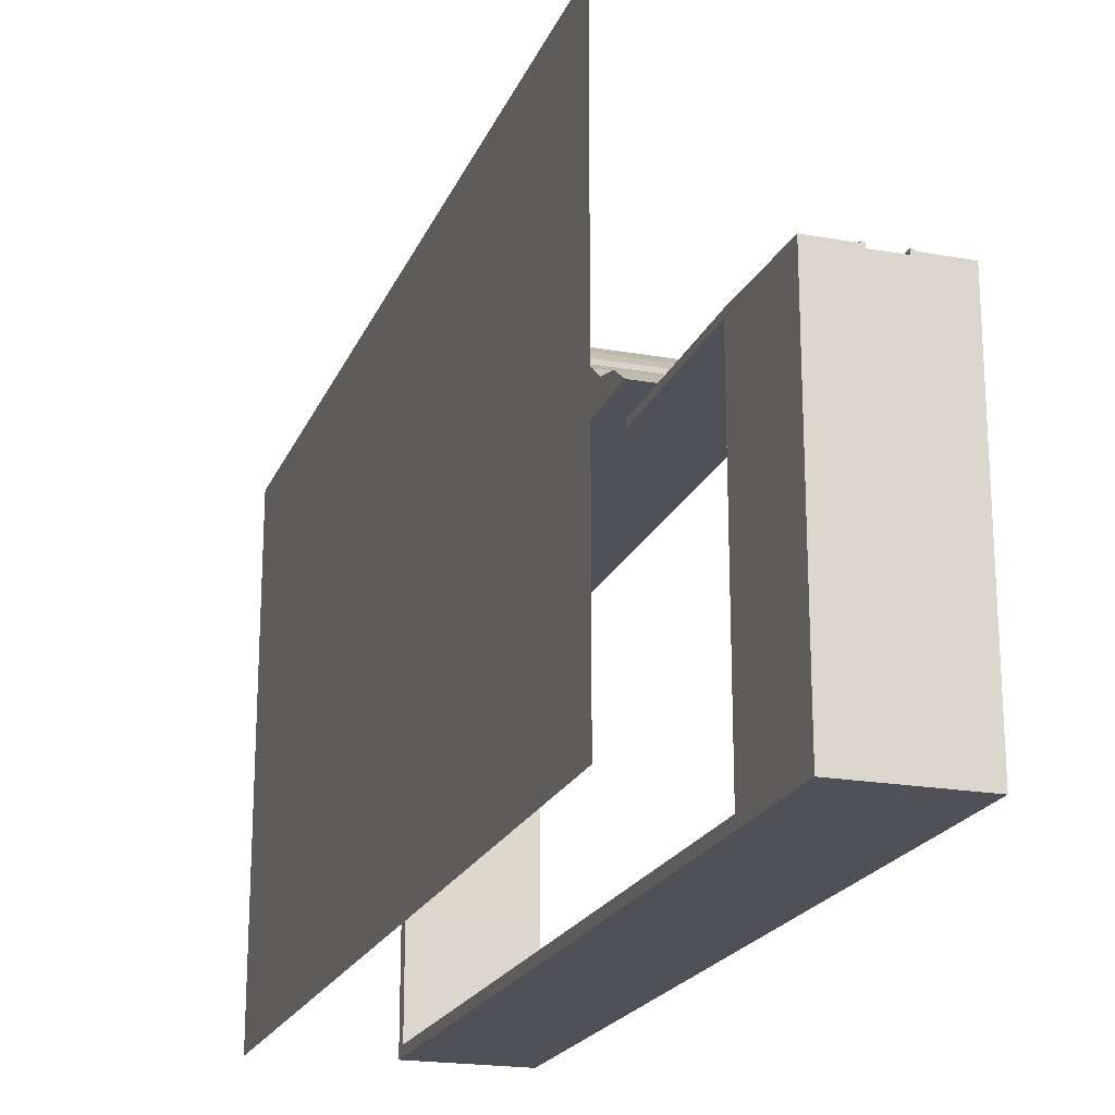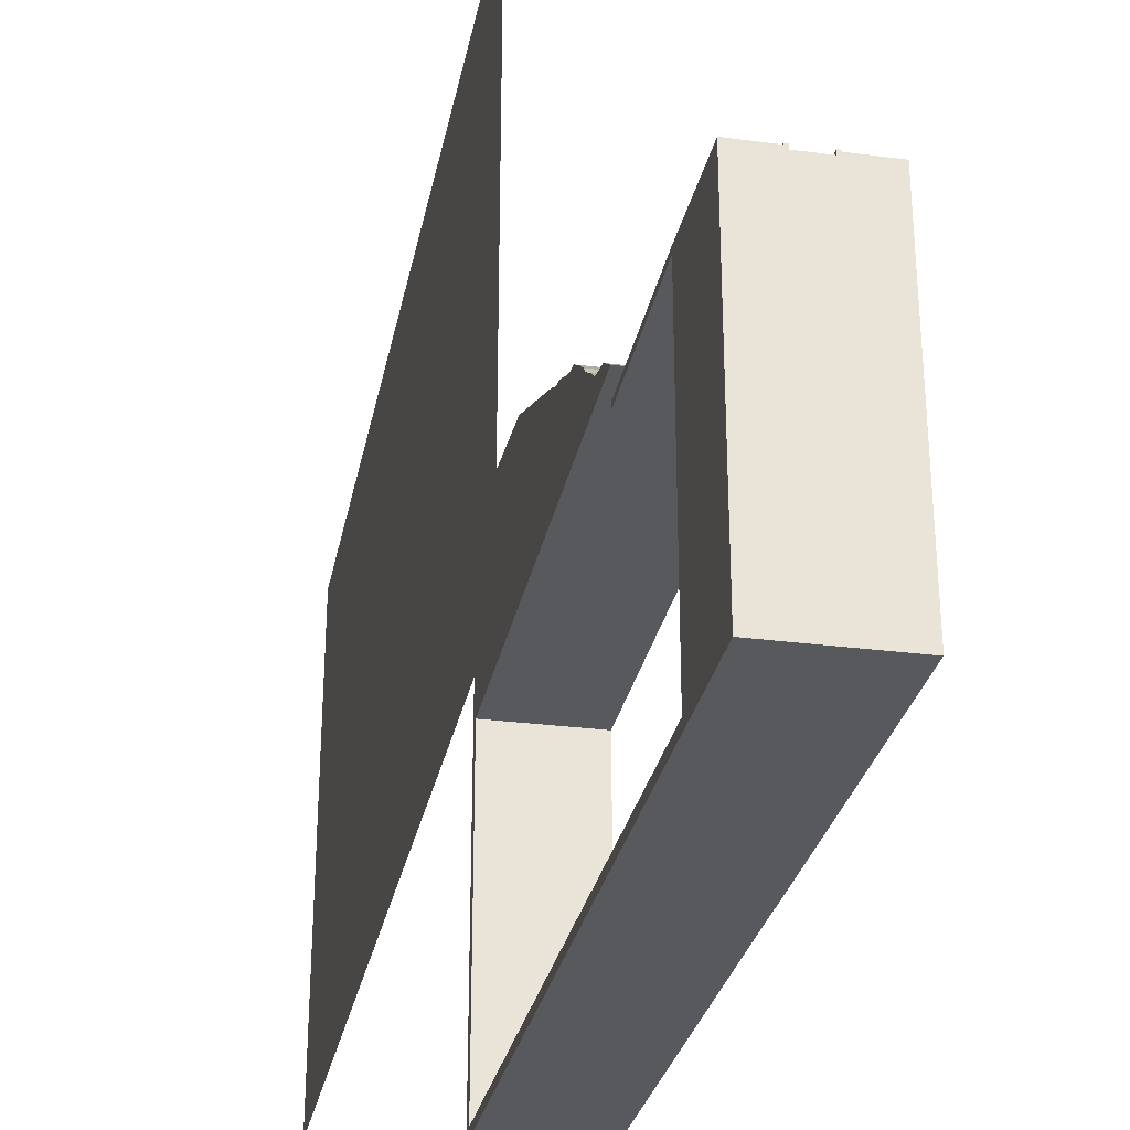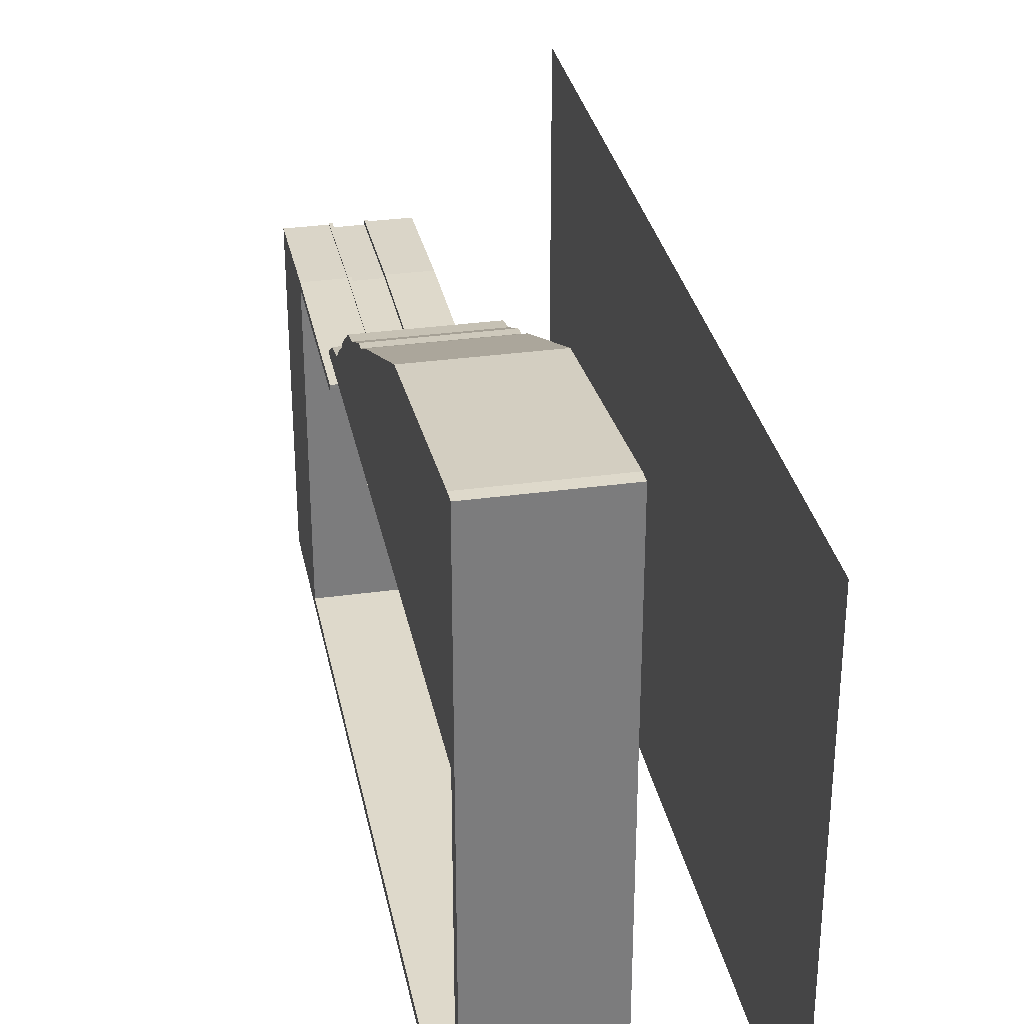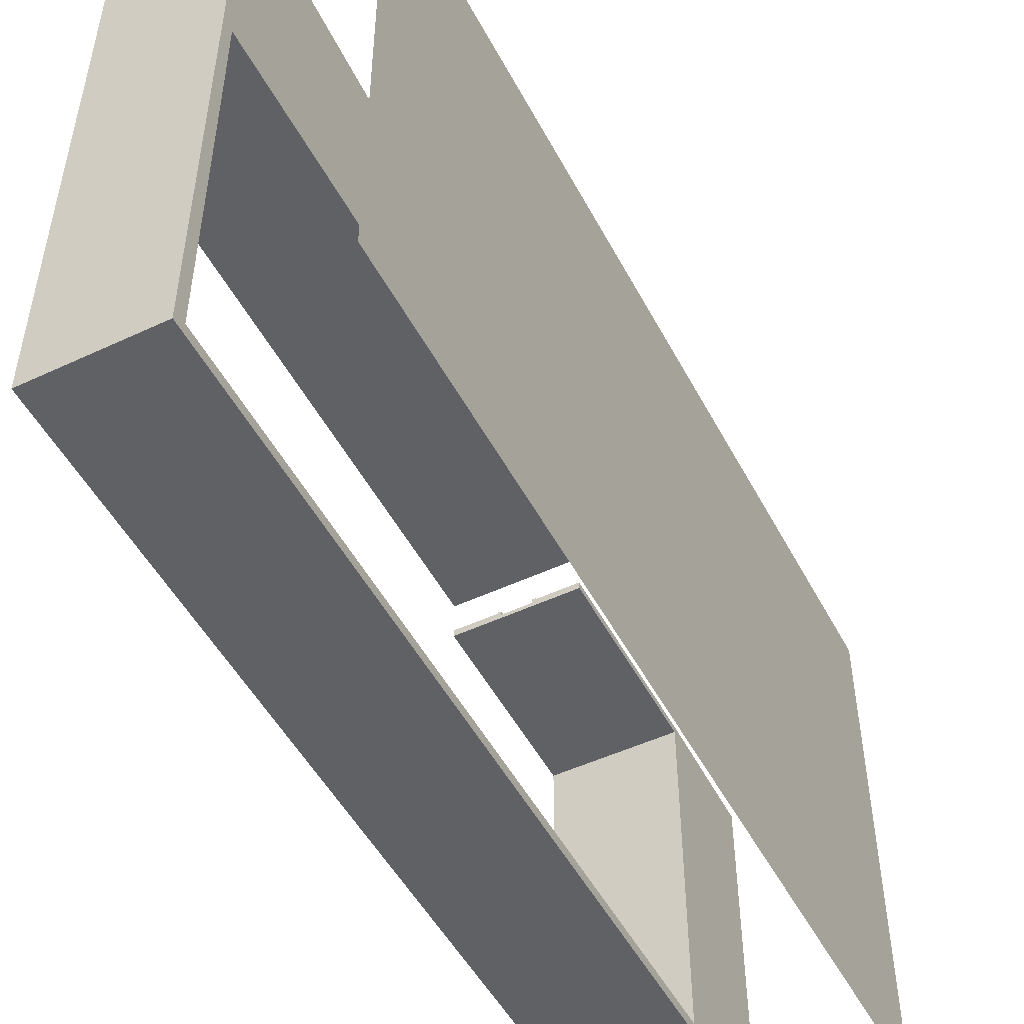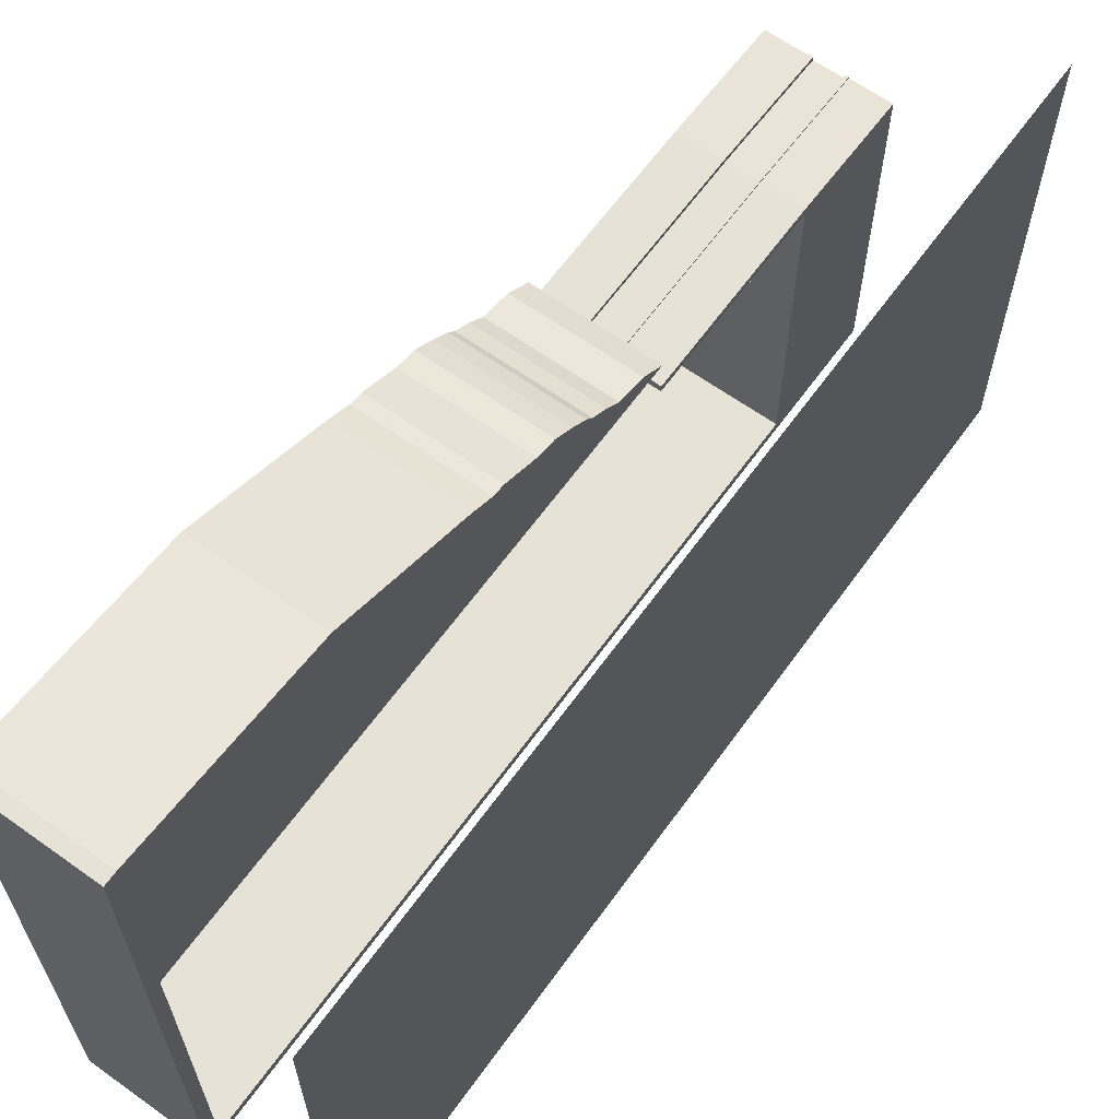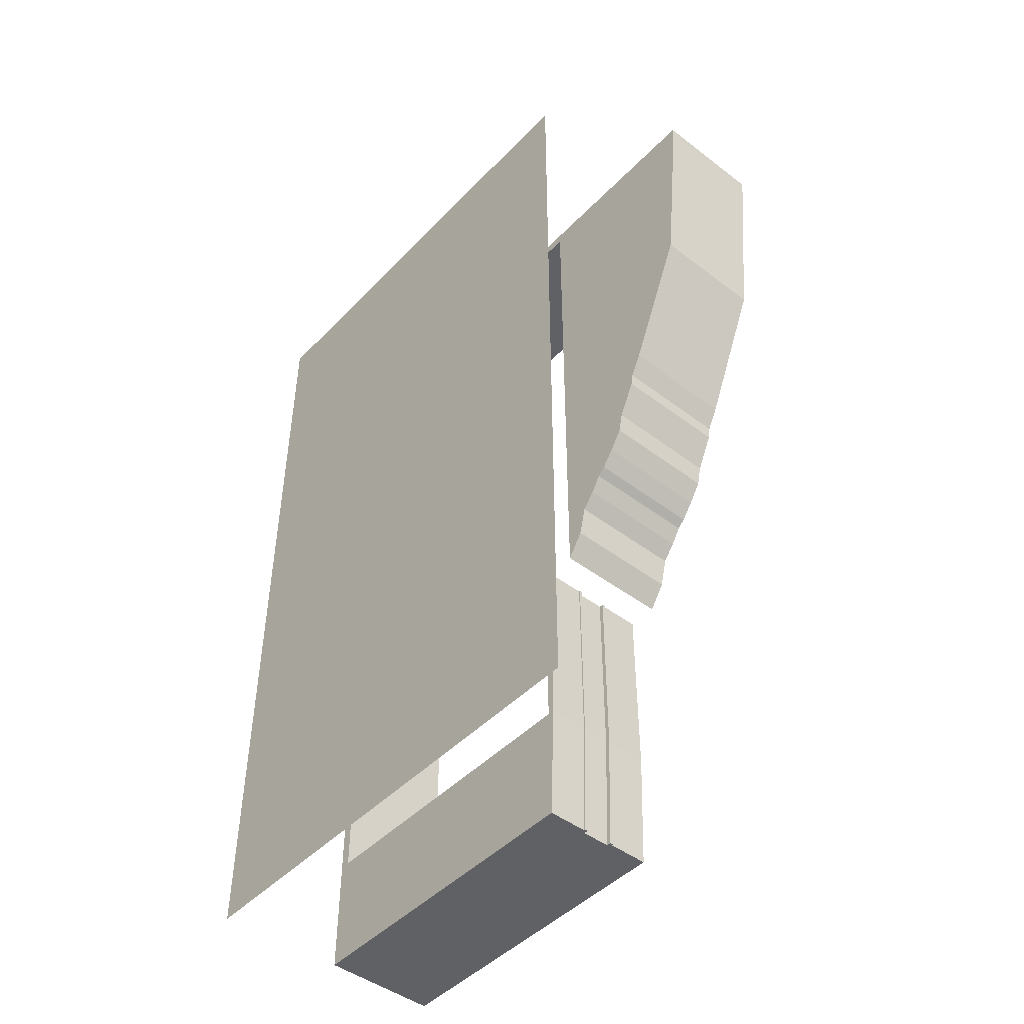
<metadata>
{"format":"obj","ext":"obj","renderer":"f3d","projection":"perspective","resolution":1024,"background":"white","views":[{"elev":-20.4,"azim":162.0,"up":"+Y"},{"elev":-29.1,"azim":169.0,"up":"+Y"},{"elev":31.7,"azim":-11.2,"up":"+Y"},{"elev":-50.3,"azim":27.2,"up":"+Y"},{"elev":63.6,"azim":35.8,"up":"+Y"},{"elev":-46.5,"azim":139.2,"up":"+Z"}]}
</metadata>
<code>
v  20 76 -68
v  20 0 -68
v  20 0 68
v  20 76 68
g Plane001
f 1 2 3 4
v  -18.16 0.6984 -68.04
v  -18.16 0.6984 -49.44
v  -18.16 2.282 -49.44
v  -18.16 2.282 -68.04
v  -18.16 51.94 -49.44
v  -18.16 51.72 -68.04
v  -18.16 51.91 -20.57
v  -18.16 52.53 -20.57
v  -18.16 52.72 -20.58
v  -18.16 53 -20.58
v  -18.16 53 -49.45
v  -18.16 52.19 -68.04
v  -18.16 51.91 -68.04
v  -18.16 89.13 66.14
v  -18.16 85.69 35.27
v  -18.16 76.15 13.66
v  -18.16 74.3 10.14
v  -18.16 73.98 8.204
v  -18.16 71.22 2.617
v  -18.16 68.41 -3.646
v  -18.16 70.5 -0.557
v  -18.16 65.18 -7.274
v  -18.16 66.44 -6.171
v  -18.16 63.53 -9.784
v  -18.16 61.48 -12.22
v  -18.16 60.33 -16.82
v  -18.16 57.7 -20.57
v  -18.16 57.7 66.14
v  -18.16 89.13 67.96
v  -18.16 57.7 67.96
v  0 2.282 -68.04
v  0 0.6984 -68.04
v  0 0.6984 -49.44
v  -0 57.7 67.96
v  -0 89.13 67.96
v  -0 60.33 -16.82
v  0 57.7 -20.57
v  -0 61.48 -12.22
v  -0 63.53 -9.784
v  -0 65.18 -7.274
v  -0 66.44 -6.171
v  -0 68.41 -3.646
v  -0 70.5 -0.557
v  -0 71.22 2.617
v  -0 73.98 8.204
v  -0 74.3 10.14
v  -0 76.15 13.66
v  -0 85.69 35.27
v  -0 89.13 66.14
v  -0 57.7 66.14
v  0 51.94 -49.44
v  0 51.91 -20.57
v  0 2.282 -49.44
v  0 53 -49.45
v  -6.232 53 -49.45
v  -6.234 53 -20.58
v  0 53 -20.58
v  -11.77 53 -49.45
v  -11.77 52.19 -68.04
v  -11.77 52.72 -49.44
v  -11.77 51.91 -68.04
v  -11.77 52.53 -49.44
v  -11.77 51.72 -68.04
v  0 51.72 -68.04
v  -6.23 51.72 -68.04
v  -6.749 51.72 -68.04
v  -11.25 51.72 -68.04
v  -11.77 53 -20.58
v  0 52.19 -68.04
v  -6.23 52.19 -68.04
v  -6.753 52.53 -20.57
v  -9.002 52.54 -20.57
v  -11.25 52.53 -20.57
v  -11.25 52.53 -20.57
v  -6.753 52.53 -20.57
v  -6.751 52.53 -49.44
v  -11.25 52.53 -49.44
v  -6.749 51.72 -68.04
v  -11.25 51.72 -68.04
v  -6.234 52.53 -20.57
v  -6.493 52.53 -20.57
v  -11.51 52.53 -20.57
v  -11.77 52.53 -20.57
v  -6.492 53.2 -49.45
v  -6.751 53.2 -49.46
v  -6.752 53.2 -20.59
v  -6.493 53.2 -20.59
v  -6.232 53.2 -49.45
v  -6.233 53.2 -20.59
v  -11.51 53.2 -49.45
v  -11.25 53.2 -49.46
v  -11.25 52.39 -68.05
v  -11.51 52.39 -68.05
v  -11.77 53.2 -49.45
v  -11.77 52.39 -68.05
v  -11.51 51.72 -68.04
v  -6.49 51.72 -68.04
v  -11.51 53.2 -20.59
v  -11.25 53.2 -20.59
v  -11.77 53.2 -20.59
v  -6.49 52.39 -68.05
v  -6.749 52.39 -68.05
v  -6.23 52.39 -68.05
v  -6.232 52.53 -49.44
v  -6.23 51.91 -68.04
v  0 51.91 -68.04
v  -6.232 52.72 -49.44
v  -6.234 52.72 -20.58
v  0 52.53 -20.57
v  0 52.72 -20.58
v  -11.77 52.72 -20.58
v  -18.16 0.6984 68.05
v  -18.16 2.282 66.05
v  -0 0.6984 68.05
v  -0 2.282 66.05
v  -18.16 48.55 68
v  -18.16 48.56 66.08
v  -0 48.55 68
v  -0 48.56 66.08
g Plane003
f 5 6 7 8
f 8 7 9 10
f 9 11 12 13
f 13 14 15 9
f 15 16 17 10
f 9 15 10
f 18 19 20 21
f 21 22 23 24
f 23 25 24
f 18 21 24 26
f 24 27 26
f 26 28 29 18
f 29 30 31 18
f 18 31 32 33
f 32 34 33
f 35 36 5 8
f 36 37 6 5
f 38 39 33 34
f 40 41 31 30
f 42 40 30 29
f 43 42 29 28
f 44 43 28 26
f 45 44 26 27
f 46 45 27 24
f 47 46 24 25
f 48 47 25 23
f 49 48 23 22
f 50 49 22 21
f 51 50 21 20
f 52 51 20 19
f 53 52 19 18
f 39 53 18 33
f 41 54 32 31
f 55 56 11 9
f 57 55 9 7
f 58 59 60 61
f 16 15 62 63
f 63 62 64 65
f 66 67 65 64
f 68 35 8 69
f 8 10 67 70
f 67 71 70
f 8 70 69
f 15 14 72 62
f 58 73 74 59
f 75 76 77 78
f 75 78 79
f 80 81 76
f 81 77 76
f 80 76 75
f 80 82 81
f 81 82 83
f 83 82 70
f 83 70 71
f 84 85 79
f 78 86 87
f 88 89 90 91
f 92 88 91 93
f 94 95 96 97
f 98 94 97 99
f 67 100 71
f 70 101 69
f 102 103 95 94
f 104 102 94 98
f 105 106 89 88
f 107 105 88 92
f 77 86 78
f 79 85 75
f 82 101 70
f 71 100 83
f 84 108 92 93
f 108 69 107 92
f 101 82 106 105
f 69 101 105 107
f 82 80 89 106
f 80 75 90 89
f 85 84 93 91
f 75 85 91 90
f 86 77 103 102
f 87 86 102 104
f 77 81 95 103
f 81 83 96 95
f 100 67 99 97
f 83 100 97 96
f 67 66 98 99
f 66 87 104 98
f 68 69 109 110
f 110 109 74 73
f 69 108 111 109
f 109 111 59 74
f 108 84 112 111
f 111 112 60 59
f 113 56 55 58
f 57 37 36 35
f 57 35 68 55
f 110 73 58 68
f 55 68 58
f 114 113 58 61
f 12 11 56 87
f 61 60 112 114
f 114 112 84 113
f 56 113 84 78
f 84 79 78
f 56 78 87
f 12 87 115 13
f 13 115 72 14
f 87 66 64 115
f 115 64 62 72
f 67 10 17 65
f 65 17 16 63
f 42 43 44 48
f 44 45 46 48
f 46 47 48
f 48 49 50 39
f 50 51 52 39
f 52 53 39
f 42 48 39 54
f 39 38 54
f 40 42 54 41
f 7 6 116 117
f 6 37 118 116
f 37 57 119 118
f 57 7 117 119
f 117 116 120 121
f 34 32 121 120
f 116 118 122 120
f 38 34 120 122
f 118 119 123 122
f 54 38 122 123
f 119 117 121 123
f 32 54 123 121

</code>
